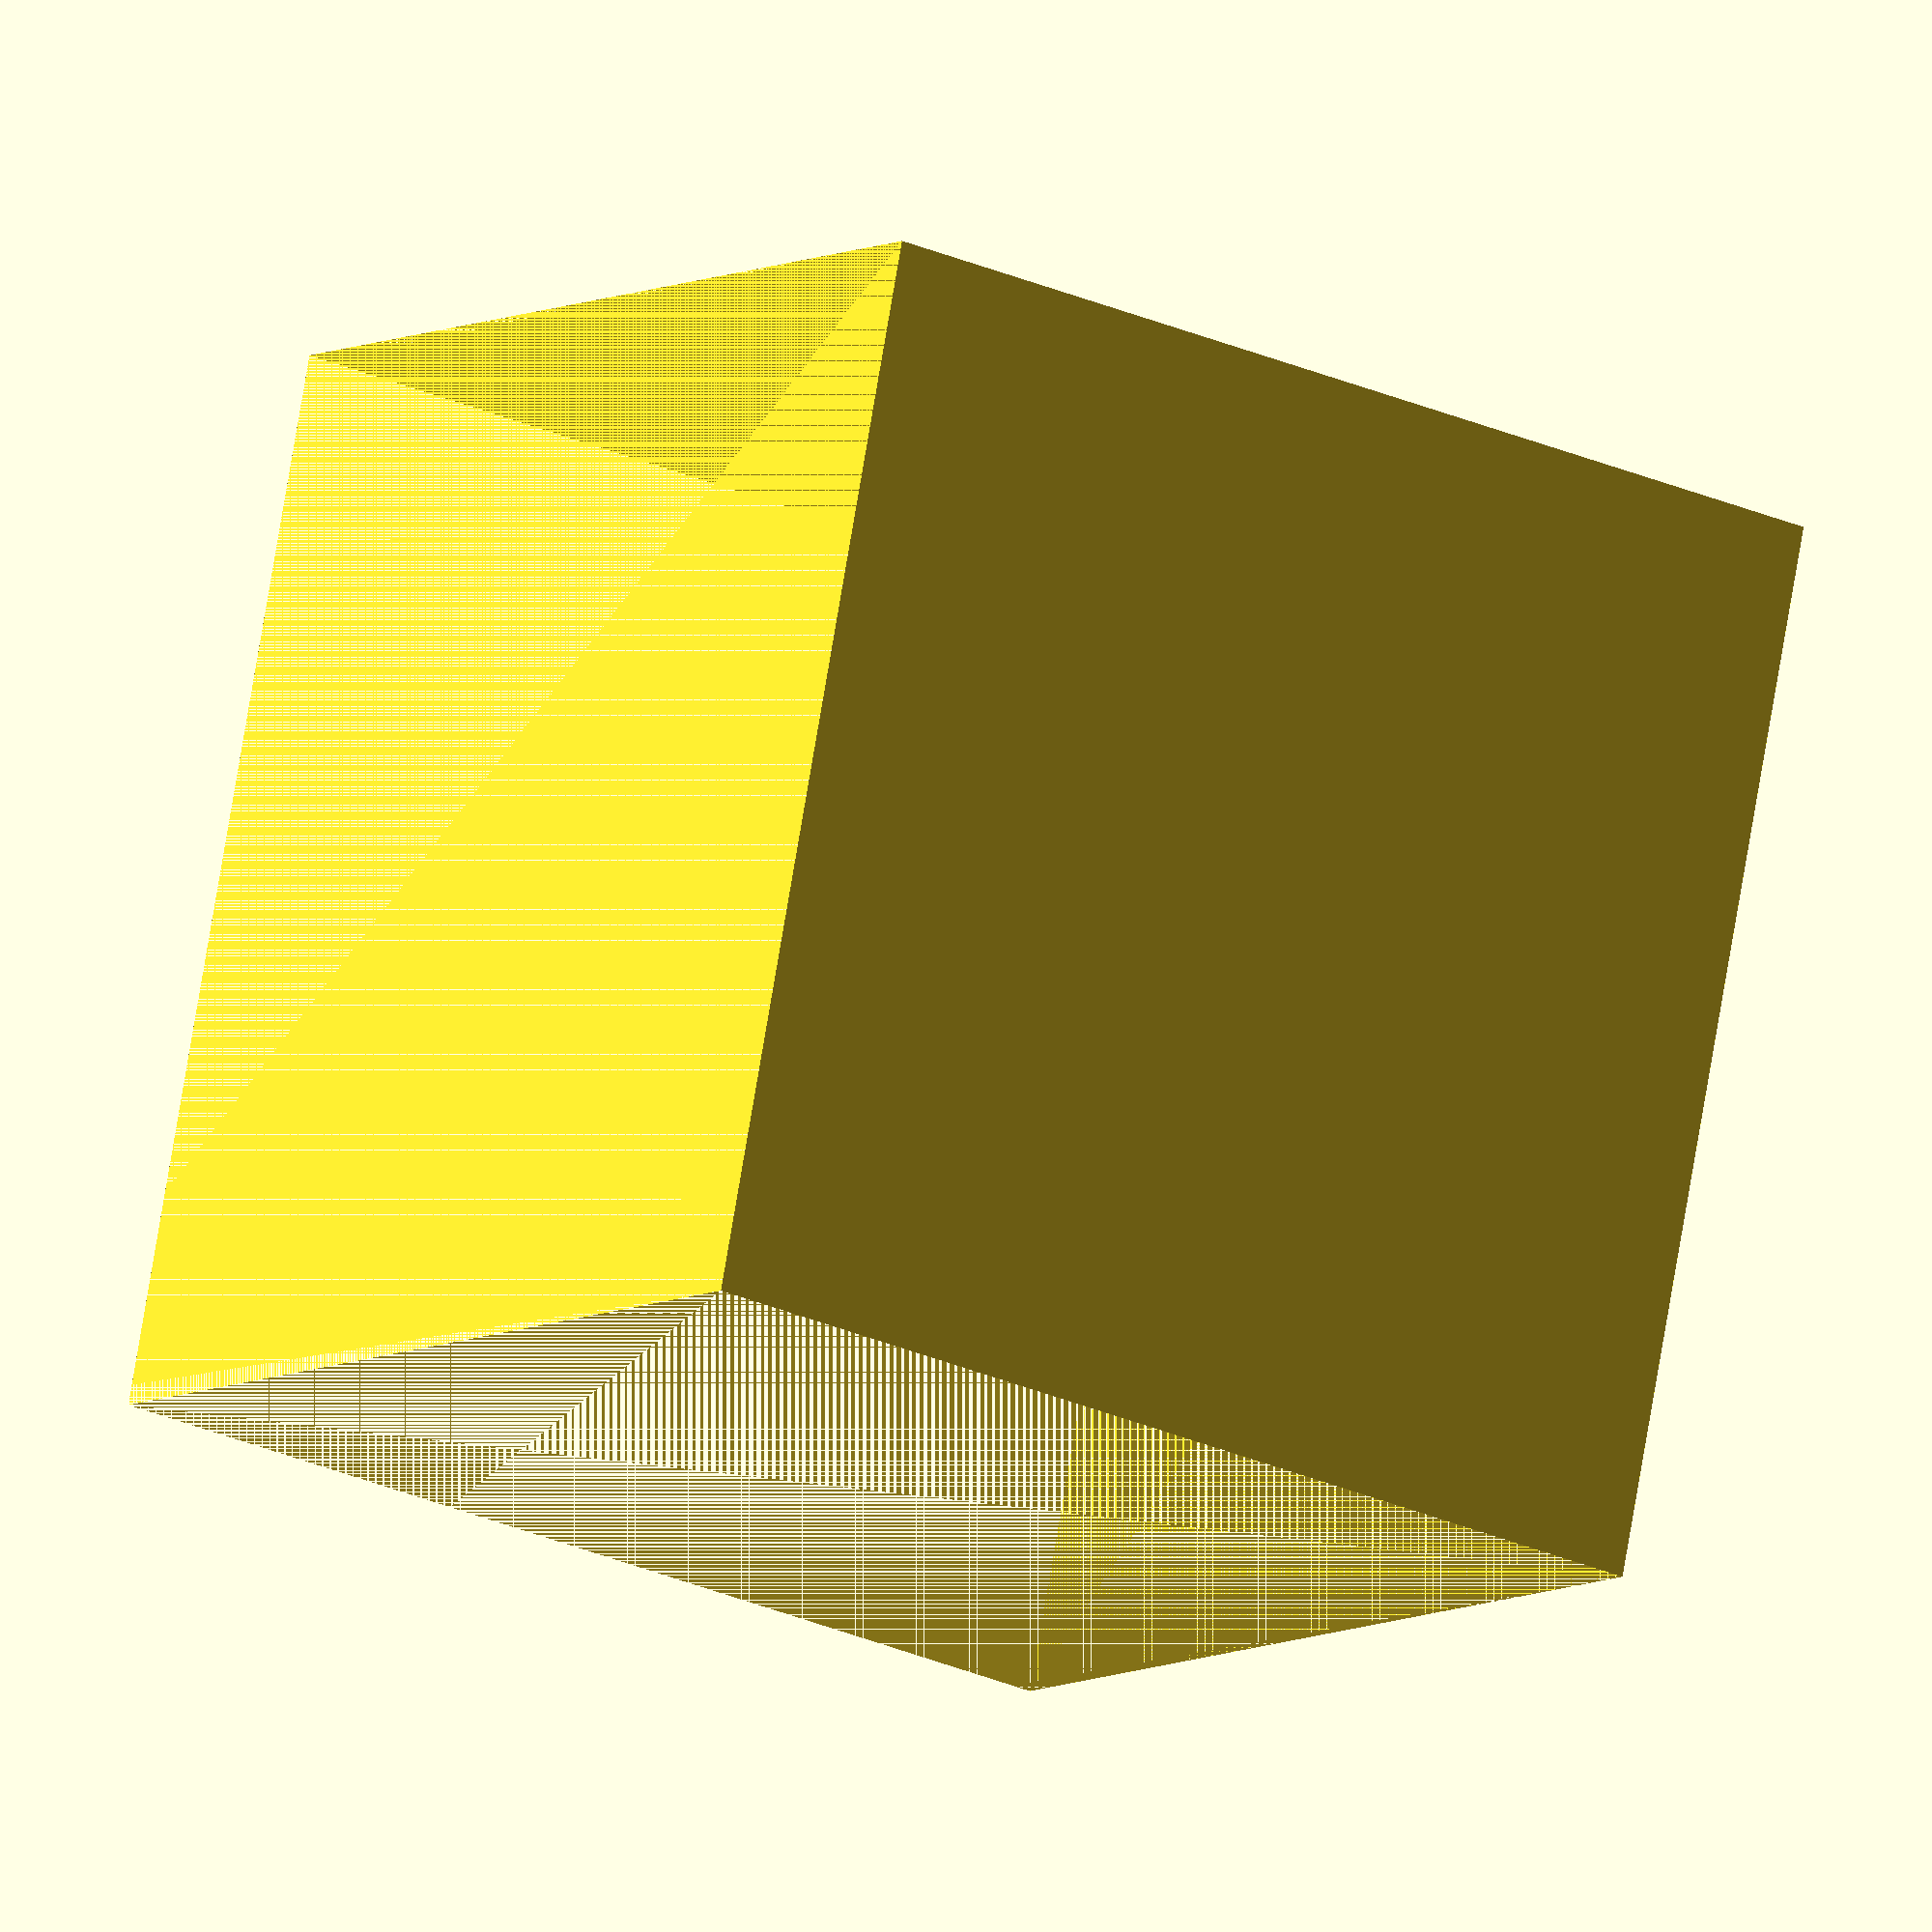
<openscad>
/*battery=[60,55,25];

wall_thickness=3;

module __Customizer_Limit__ () {}*/

board=[52,52,7];

translate([0,0,-(board.z+battery.z)]) union() {
difference() {
union() {
	translate([-board.x/2 -wall_thickness/2, 0,0]) cube([board.x+wall_thickness*2,board.y+wall_thickness*2,board.z+wall_thickness]);

	translate([-battery.x/2 -wall_thickness/2, 0,board.z]) 
		difference() {
			cube([battery.x+wall_thickness*2,battery.y+wall_thickness*2,battery.z+wall_thickness]);
			translate([wall_thickness,wall_thickness,wall_thickness+0.001]) cube(battery);
	}
}
union() {
	translate([-board.x/2, wall_thickness, wall_thickness]) cube([board.x,board.y-wall_thickness,board.z+wall_thickness*2]);
	translate([-board.x/2, 0, wall_thickness]) cube([board.x,wall_thickness, board.z]);
}
}


//connector fill here 
}
</openscad>
<views>
elev=207.5 azim=163.0 roll=304.5 proj=o view=solid
</views>
